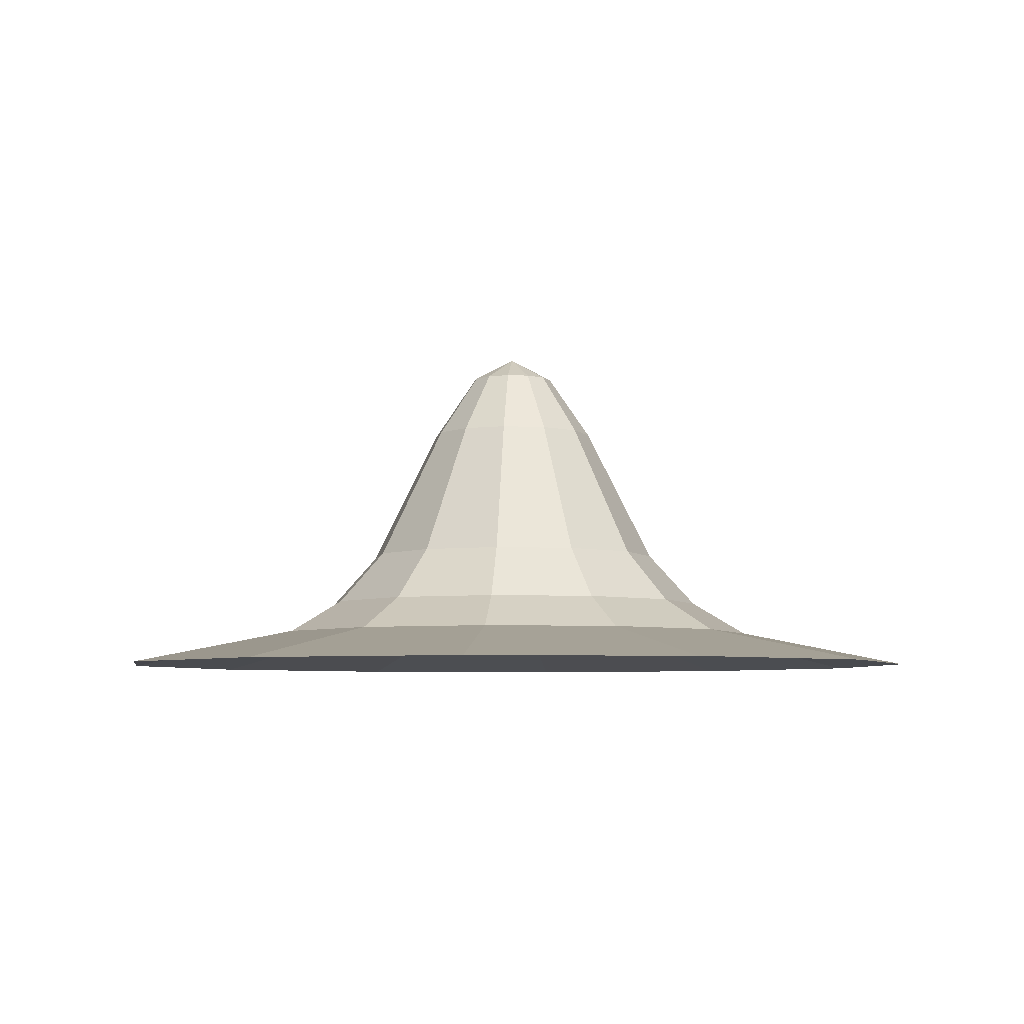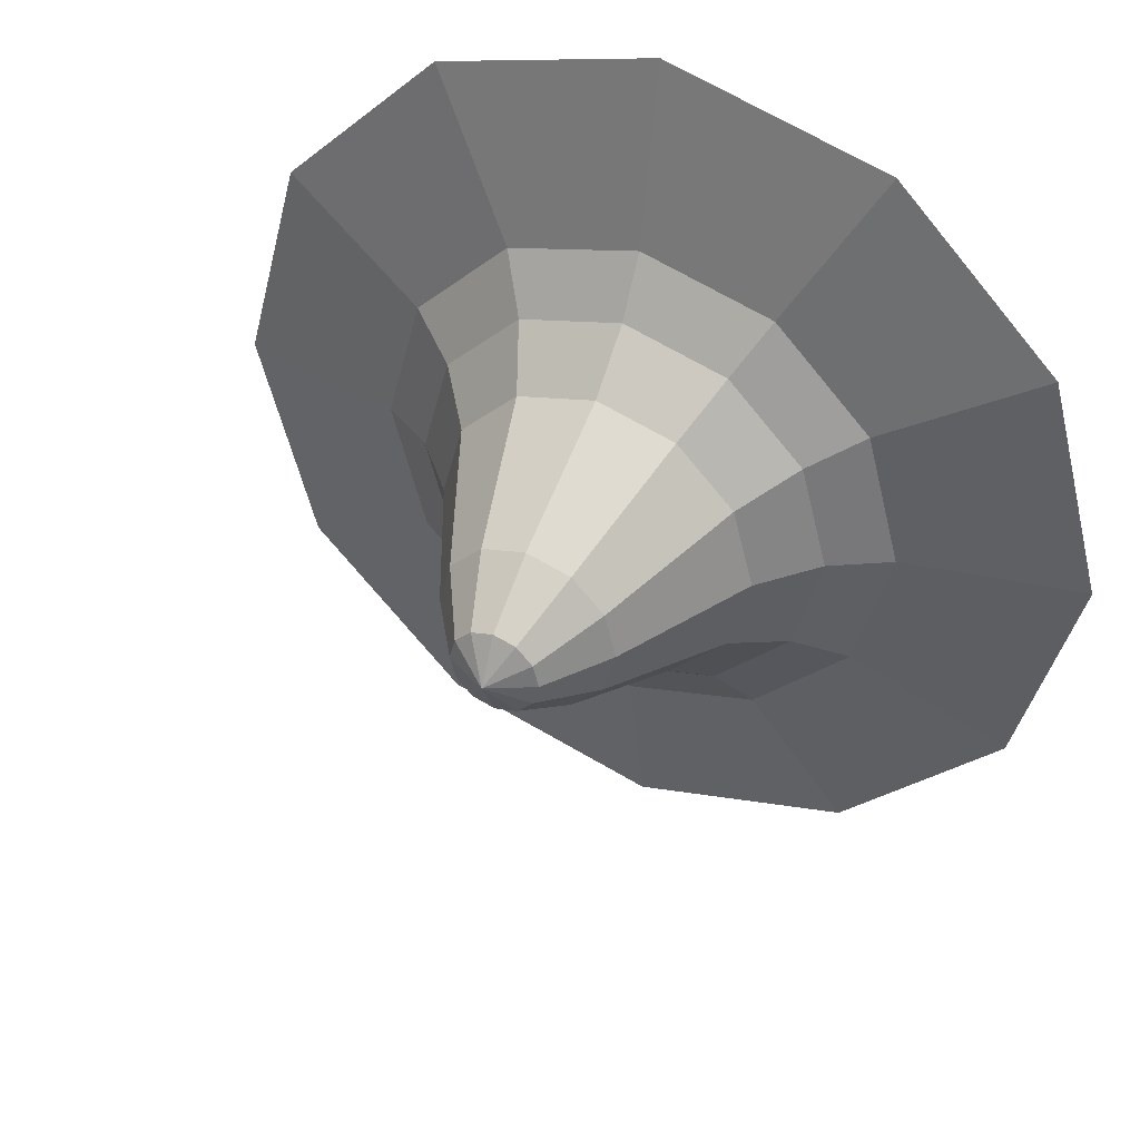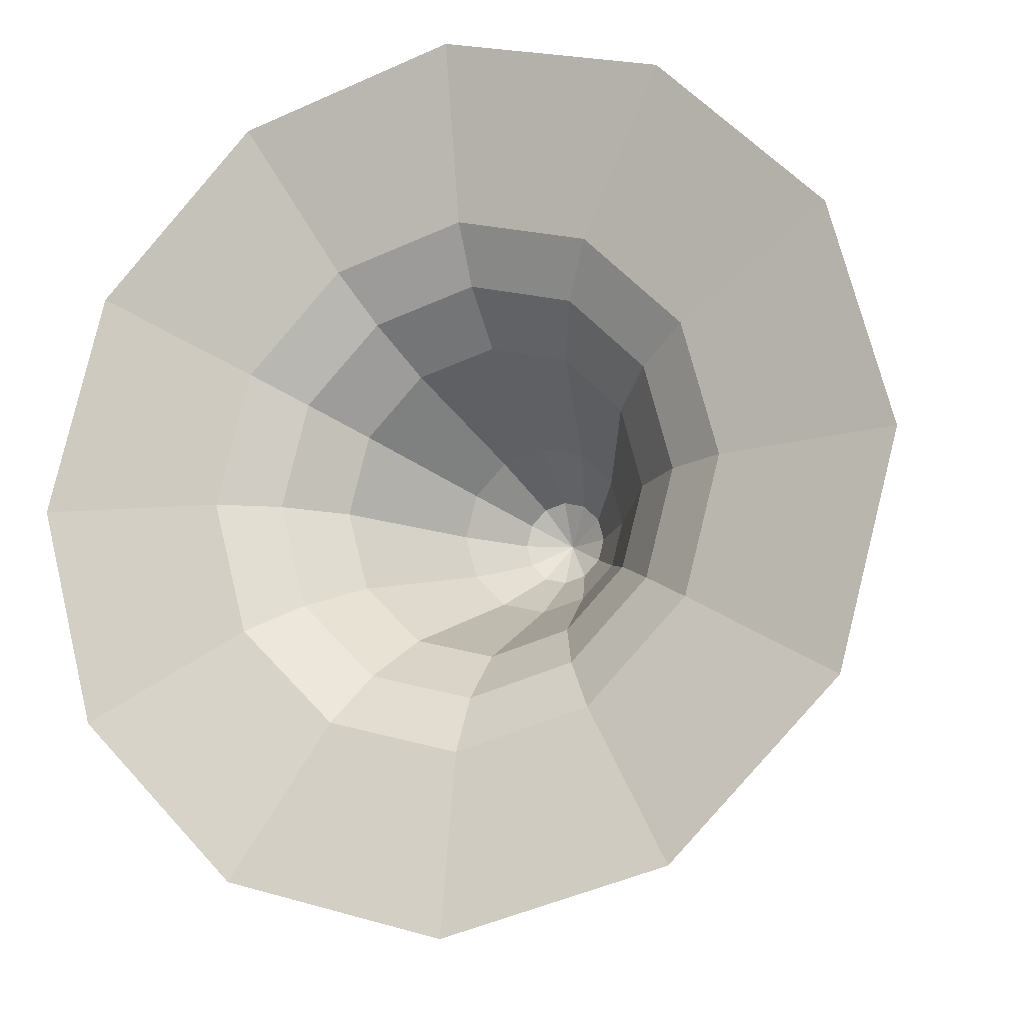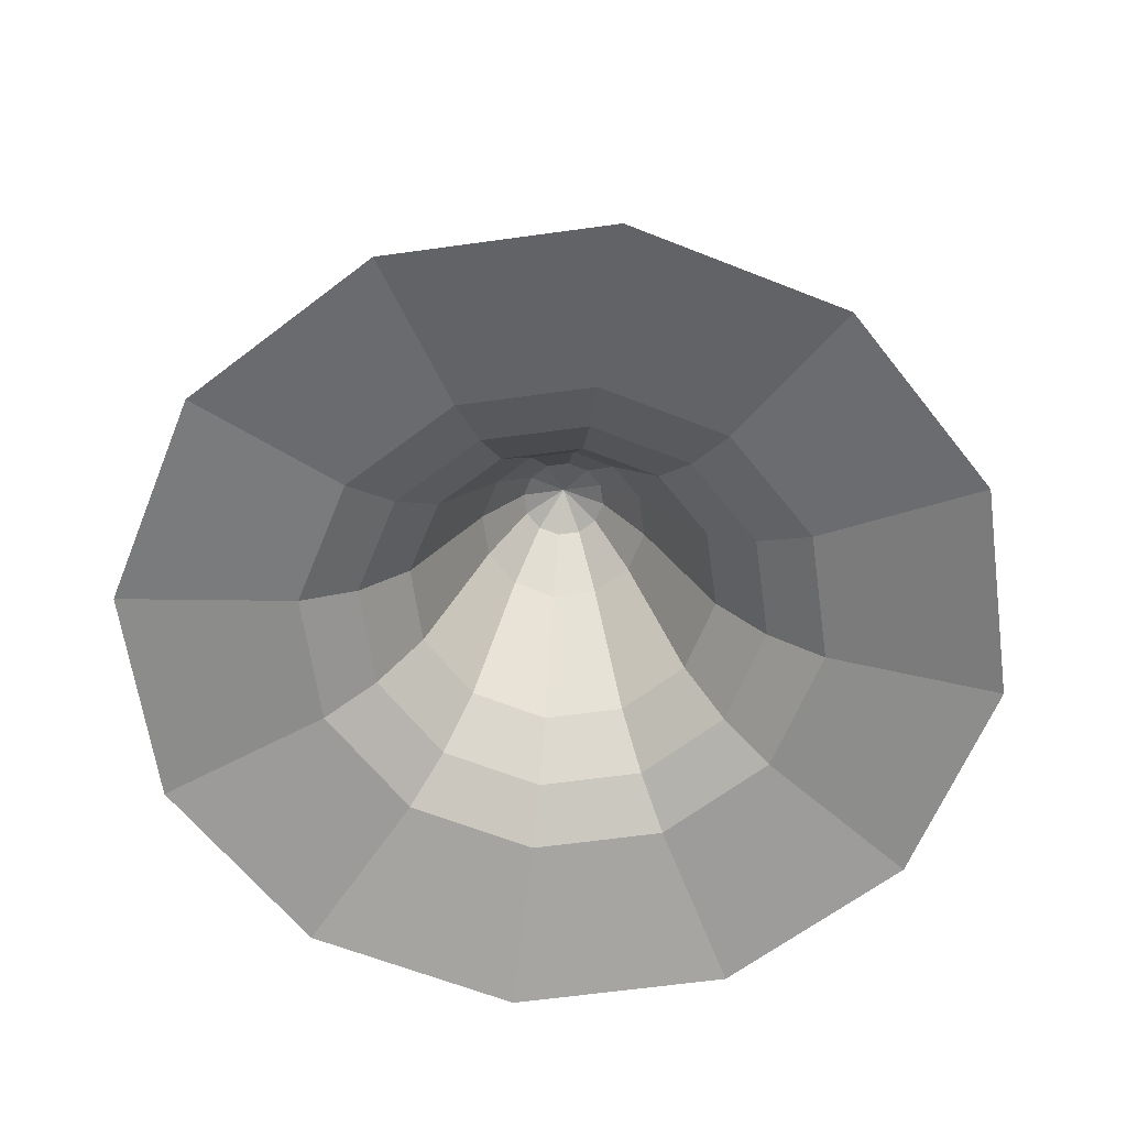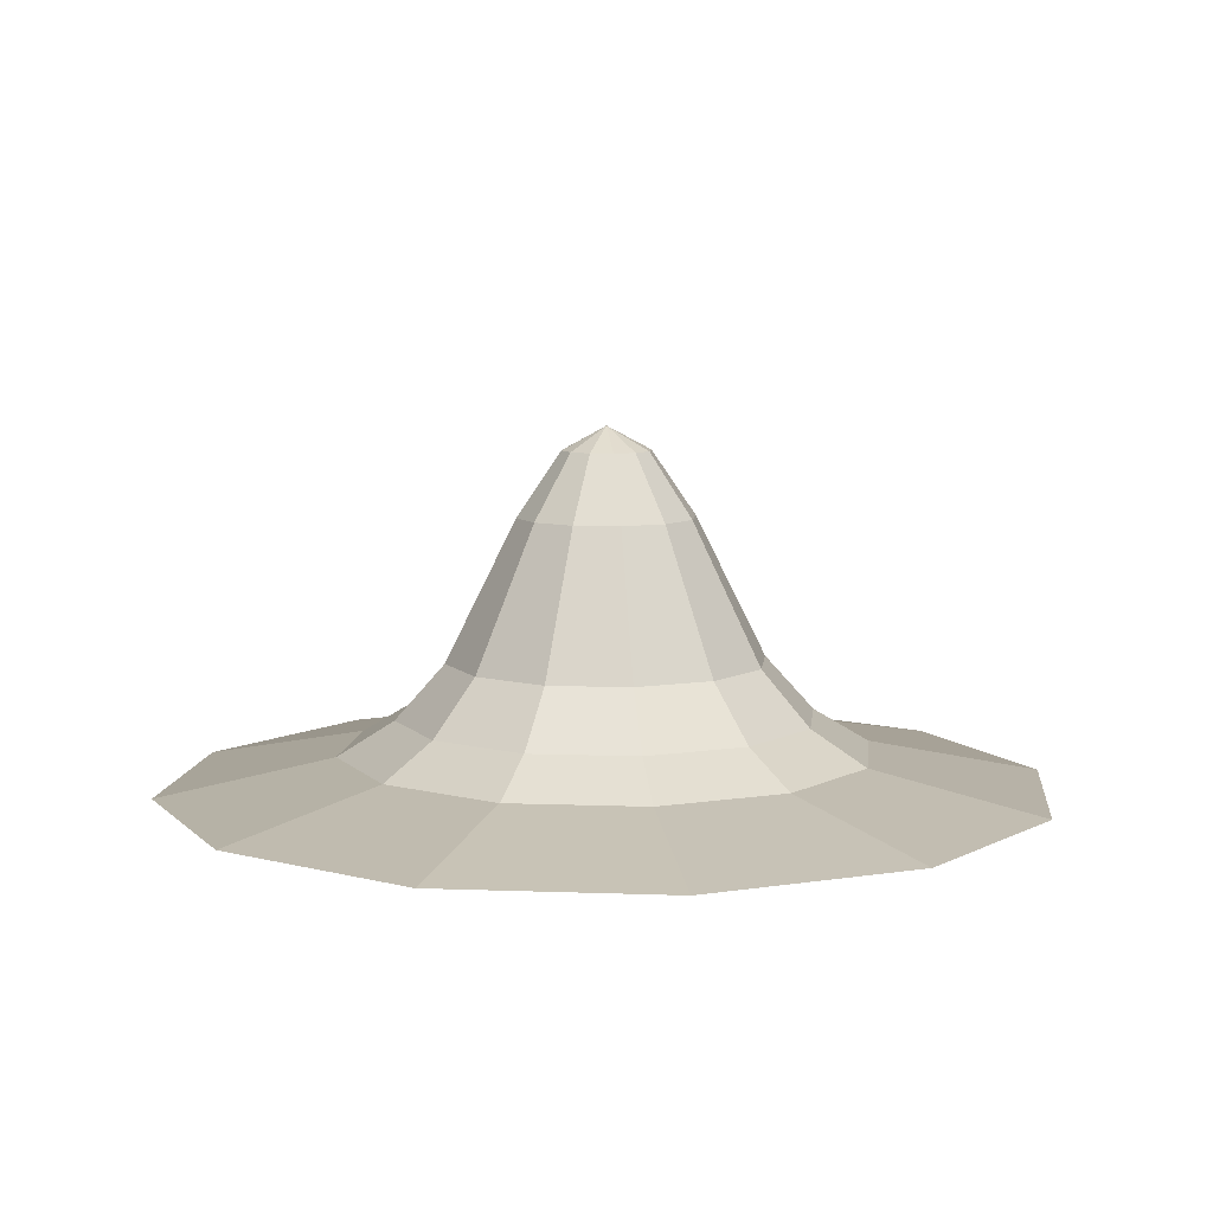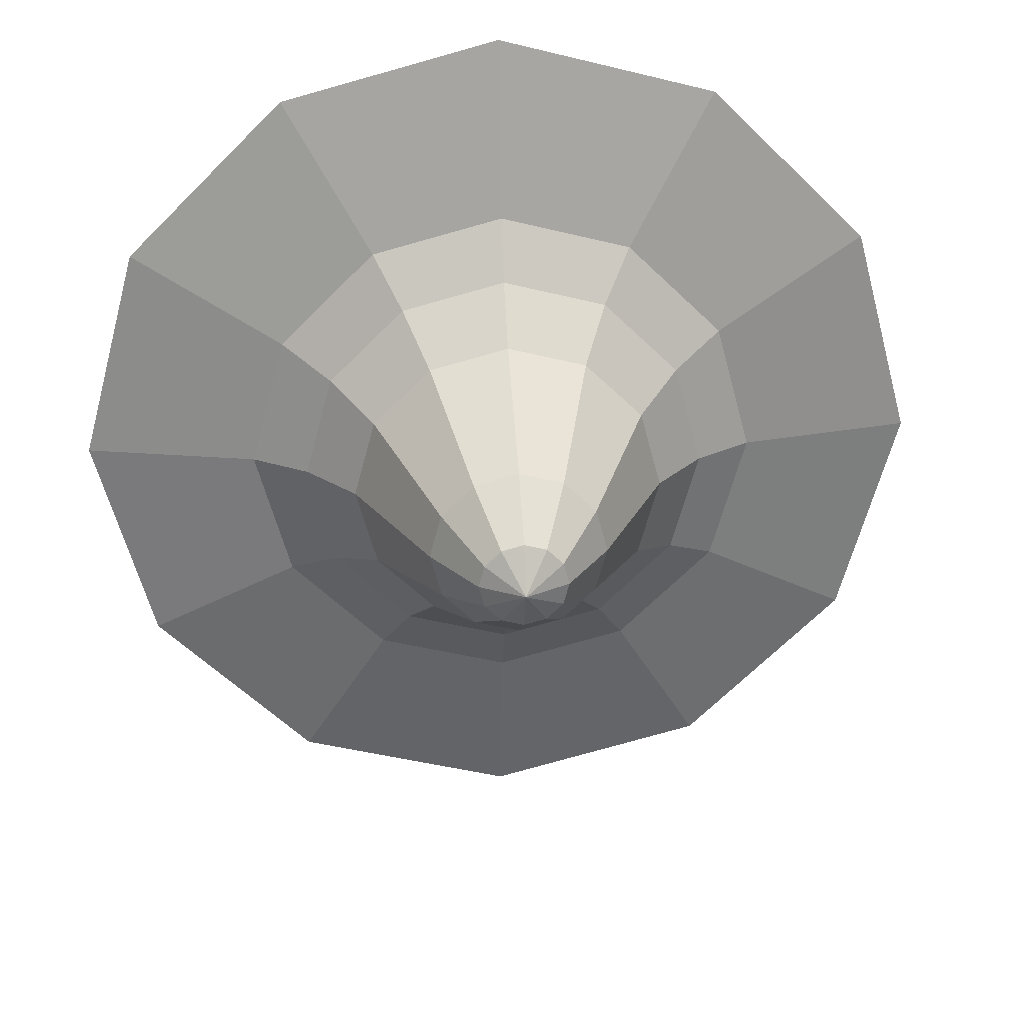
<metadata>
{"format":"obj","ext":"obj","renderer":"f3d","projection":"perspective","resolution":1024,"background":"white","views":[{"elev":-5.3,"azim":36.0,"up":"+Y"},{"elev":40.7,"azim":-154.1,"up":"+Z"},{"elev":-13.6,"azim":22.0,"up":"+Z"},{"elev":-62.3,"azim":23.0,"up":"+Y"},{"elev":8.1,"azim":141.0,"up":"+Y"},{"elev":27.7,"azim":175.6,"up":"+Z"}]}
</metadata>
<code>
o object1
g object1
v 0.375 0 -0.6495
v 0.225 0.06 -0.3897
v 0 0.06 -0.45
v 0 0 -0.75
v -0.225 0.06 -0.3897
v -0.375 0 -0.6495
v 0 0.1178 -0.3537
v -0.1768 0.1178 -0.3063
v -0.3063 0.1178 -0.1768
v -0.3897 0.06 -0.225
v -0.3537 0.1178 0
v -0.45 0.06 0
v -0.6495 0 -0.375
v -0.75 -0 0
v -0.3897 0.06 0.225
v -0.6495 -0 0.375
v -0.225 0.06 0.3897
v -0.375 -0 0.6495
v -0.3063 0.1178 0.1768
v -0.1768 0.1178 0.3063
v -0 0.1178 0.3537
v 0 0.06 0.45
v 0.1768 0.1178 0.3063
v 0.225 0.06 0.3897
v 0.375 -0 0.6495
v 0 -0 0.75
v 0.3897 0.06 0.225
v 0.6495 -0 0.375
v 0.45 0.06 0
v 0.75 0 0
v 0.3897 0.06 -0.225
v 0.6495 0 -0.375
v 0.3537 0.1178 0
v 0.3063 0.1178 -0.1768
v 0.1768 0.1178 -0.3063
v 0.2336 0.2106 -0.1349
v 0.1349 0.2106 -0.2336
v 0 0.2106 -0.2697
v 0.075 0.45 -0.1299
v 0 0.45 -0.15
v -0.1349 0.2106 -0.2336
v -0.075 0.45 -0.1299
v -0.2336 0.2106 -0.1349
v -0.1299 0.45 -0.075
v -0.2697 0.2106 0
v -0.15 0.45 0
v -0.2336 0.2106 0.1349
v -0.1299 0.45 0.075
v -0.1349 0.2106 0.2336
v -0.075 0.45 0.1299
v -0 0.2106 0.2697
v 0 0.45 0.15
v 0.1349 0.2106 0.2336
v 0.075 0.45 0.1299
v 0.2336 0.2106 0.1349
v 0.1299 0.45 0.075
v 0.2697 0.2106 0
v 0.15 0.45 -0
v 0.1299 0.45 -0.075
v 0.06495 0.5598 -0.0375
v 0.075 0.5598 -0
v 0 0.6 0
v 0.06495 0.5598 0.0375
v 0.0375 0.5598 0.06495
v 0 0.5598 0.075
v -0.0375 0.5598 0.06495
v -0.06495 0.5598 0.0375
v -0.075 0.5598 0
v -0.06495 0.5598 -0.0375
v -0.0375 0.5598 -0.06495
v 0 0.5598 -0.075
v 0.0375 0.5598 -0.06495
v 0.3063 0.1178 0.1768
f 4 3 2
f 4 2 1
f 3 4 5
f 4 6 5
f 3 5 7
f 5 8 7
f 5 10 8
f 10 9 8
f 10 12 9
f 12 11 9
f 14 12 10
f 14 10 13
f 12 14 15
f 14 16 15
f 15 16 17
f 16 18 17
f 15 17 20
f 15 20 19
f 17 22 21
f 17 21 20
f 22 24 23
f 22 23 21
f 22 26 25
f 22 25 24
f 24 25 28
f 24 28 27
f 30 29 28
f 29 27 28
f 29 30 32
f 29 32 31
f 29 31 33
f 31 34 33
f 31 2 34
f 2 35 34
f 37 36 34
f 37 34 35
f 38 37 7
f 37 35 7
f 40 39 37
f 40 37 38
f 42 40 41
f 40 38 41
f 44 42 41
f 44 41 43
f 46 44 43
f 46 43 45
f 48 46 45
f 48 45 47
f 50 48 49
f 48 47 49
f 52 50 51
f 50 49 51
f 54 52 53
f 52 51 53
f 56 54 55
f 54 53 55
f 58 56 55
f 58 55 57
f 59 58 36
f 58 57 36
f 61 58 59
f 61 59 60
f 62 61 60
f 61 62 63
f 62 64 63
f 62 65 64
f 65 62 66
f 62 67 66
f 62 68 67
f 68 62 69
f 62 70 69
f 62 71 70
f 71 62 72
f 62 60 72
f 60 59 72
f 59 39 72
f 58 61 56
f 61 63 56
f 57 55 73
f 57 73 33
f 64 54 56
f 64 56 63
f 55 53 23
f 55 23 73
f 65 52 54
f 65 54 64
f 52 65 50
f 65 66 50
f 67 48 50
f 67 50 66
f 68 46 67
f 46 48 67
f 47 45 19
f 45 11 19
f 46 68 69
f 46 69 44
f 70 42 69
f 42 44 69
f 71 40 70
f 40 42 70
f 40 71 72
f 40 72 39
f 39 59 36
f 39 36 37
f 36 57 33
f 36 33 34
f 27 29 73
f 29 33 73
f 24 27 23
f 27 73 23
f 53 51 23
f 51 21 23
f 51 49 21
f 49 20 21
f 49 47 20
f 47 19 20
f 26 22 18
f 22 17 18
f 12 15 11
f 15 19 11
f 45 43 11
f 43 9 11
f 43 41 9
f 41 8 9
f 41 38 8
f 38 7 8
f 5 6 10
f 6 13 10
f 2 3 35
f 3 7 35
f 31 32 1
f 31 1 2

</code>
